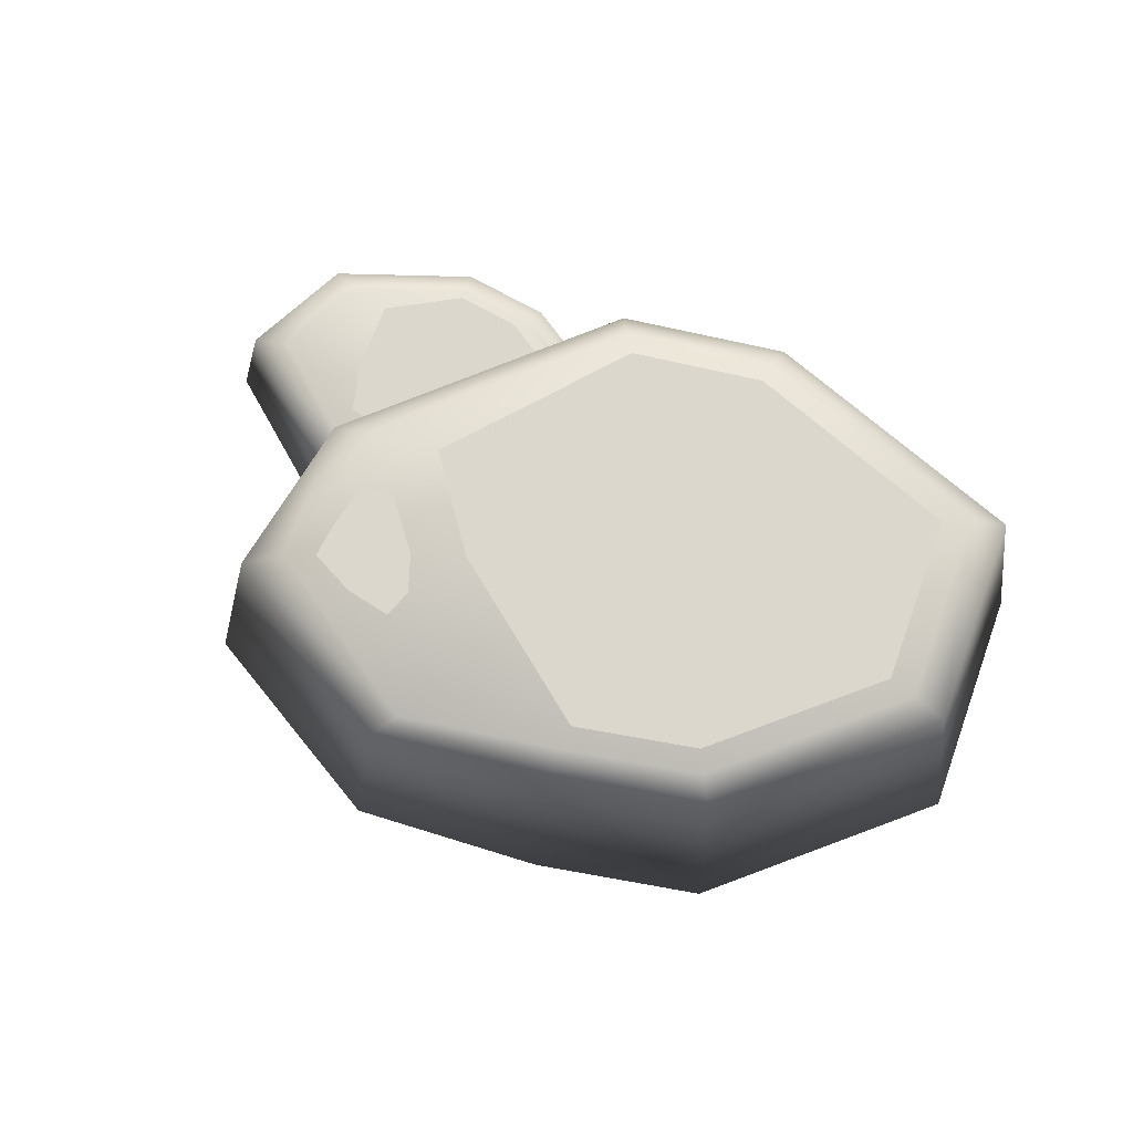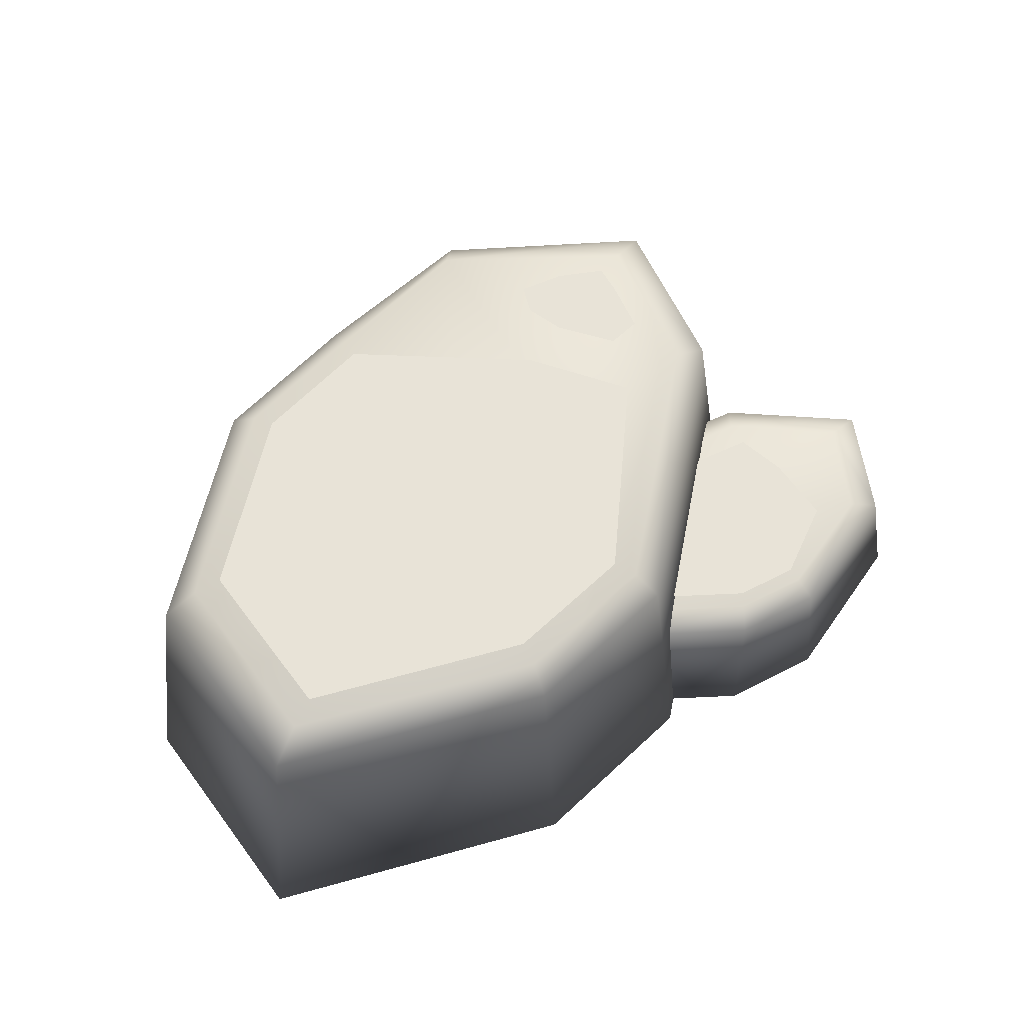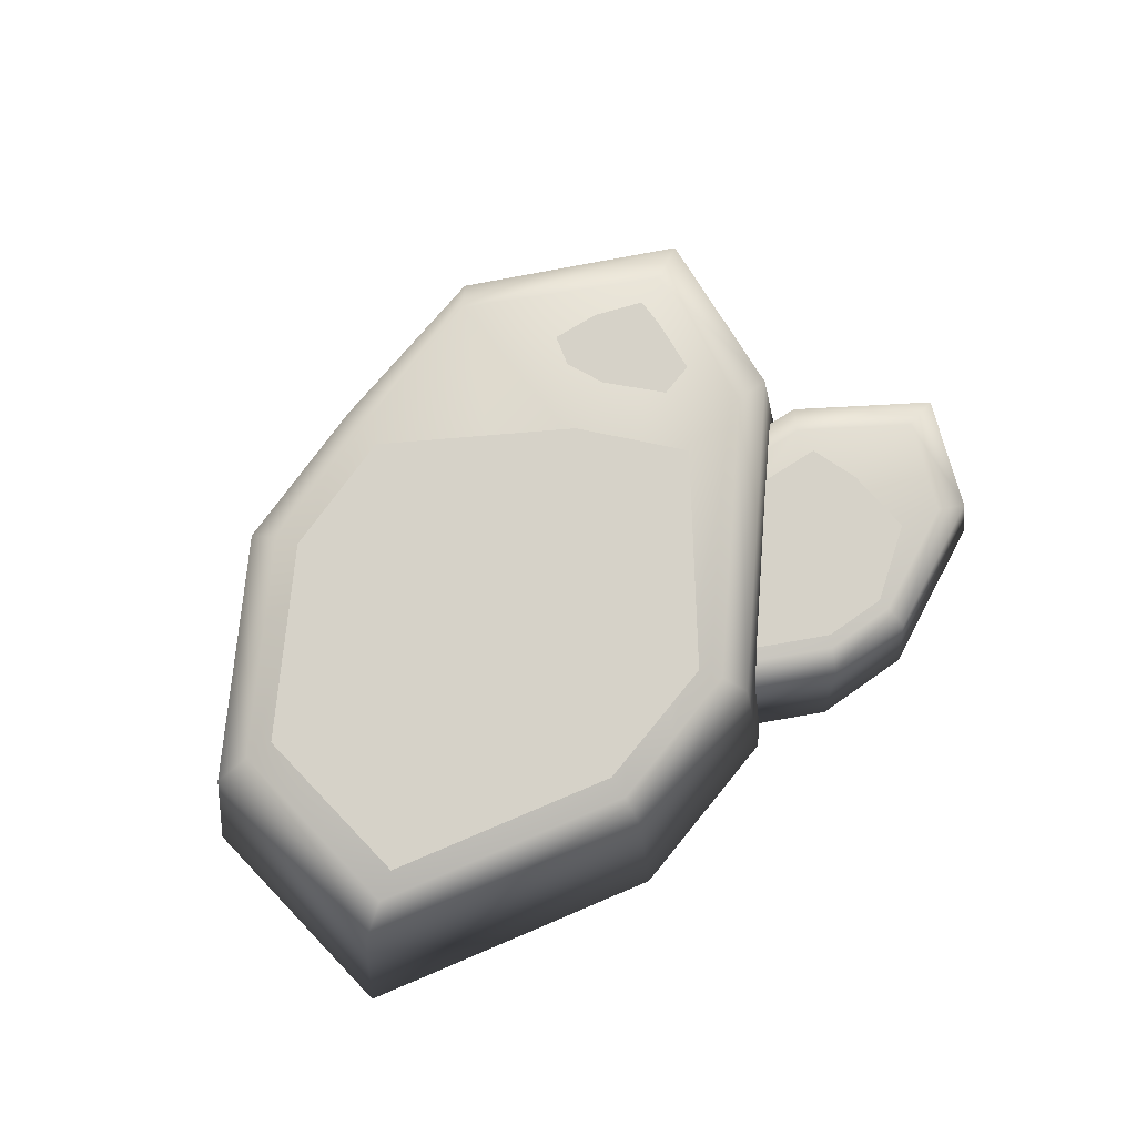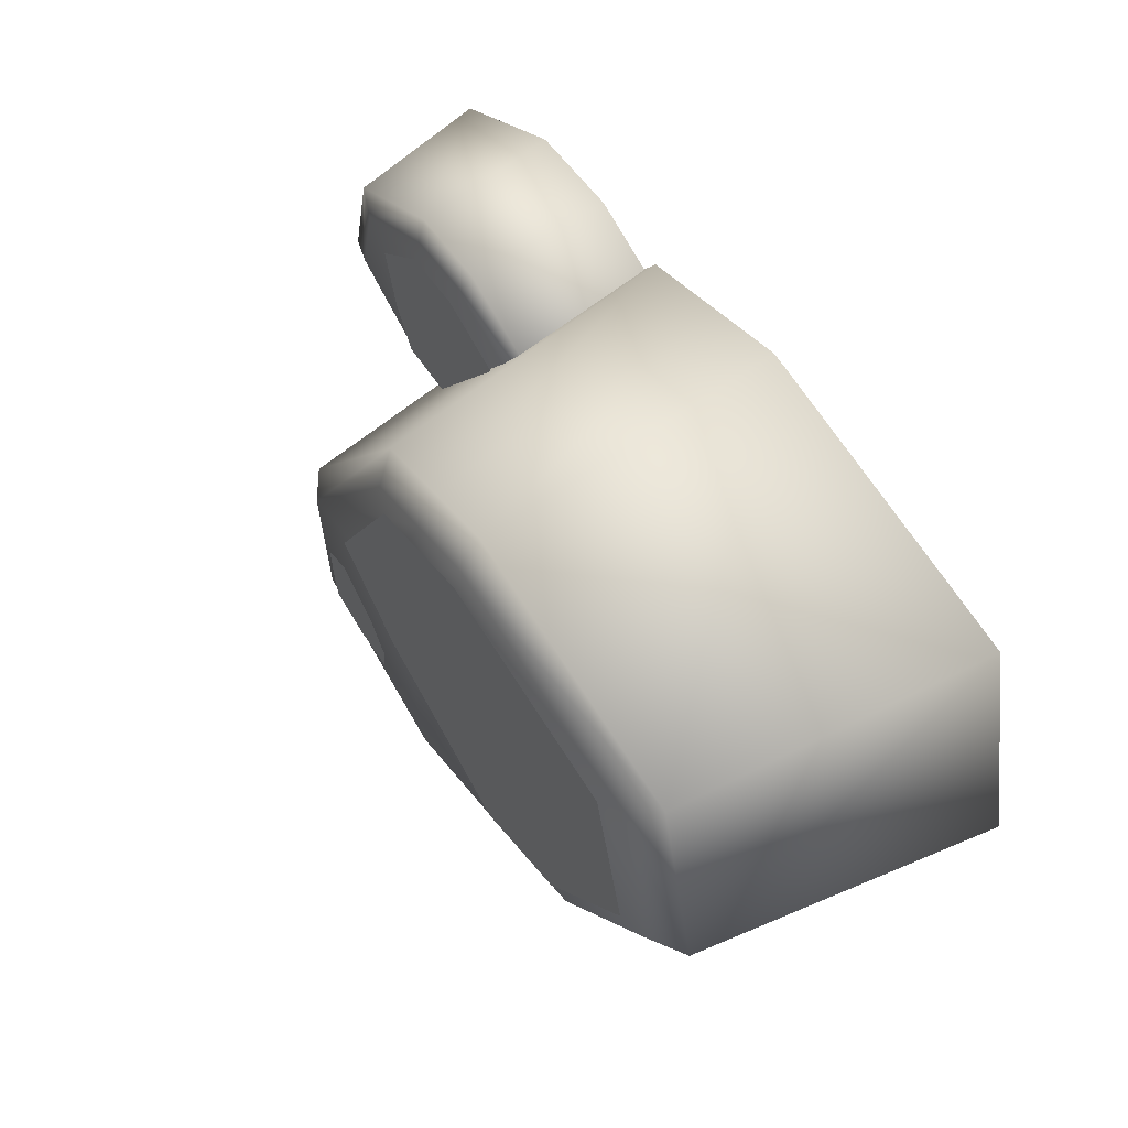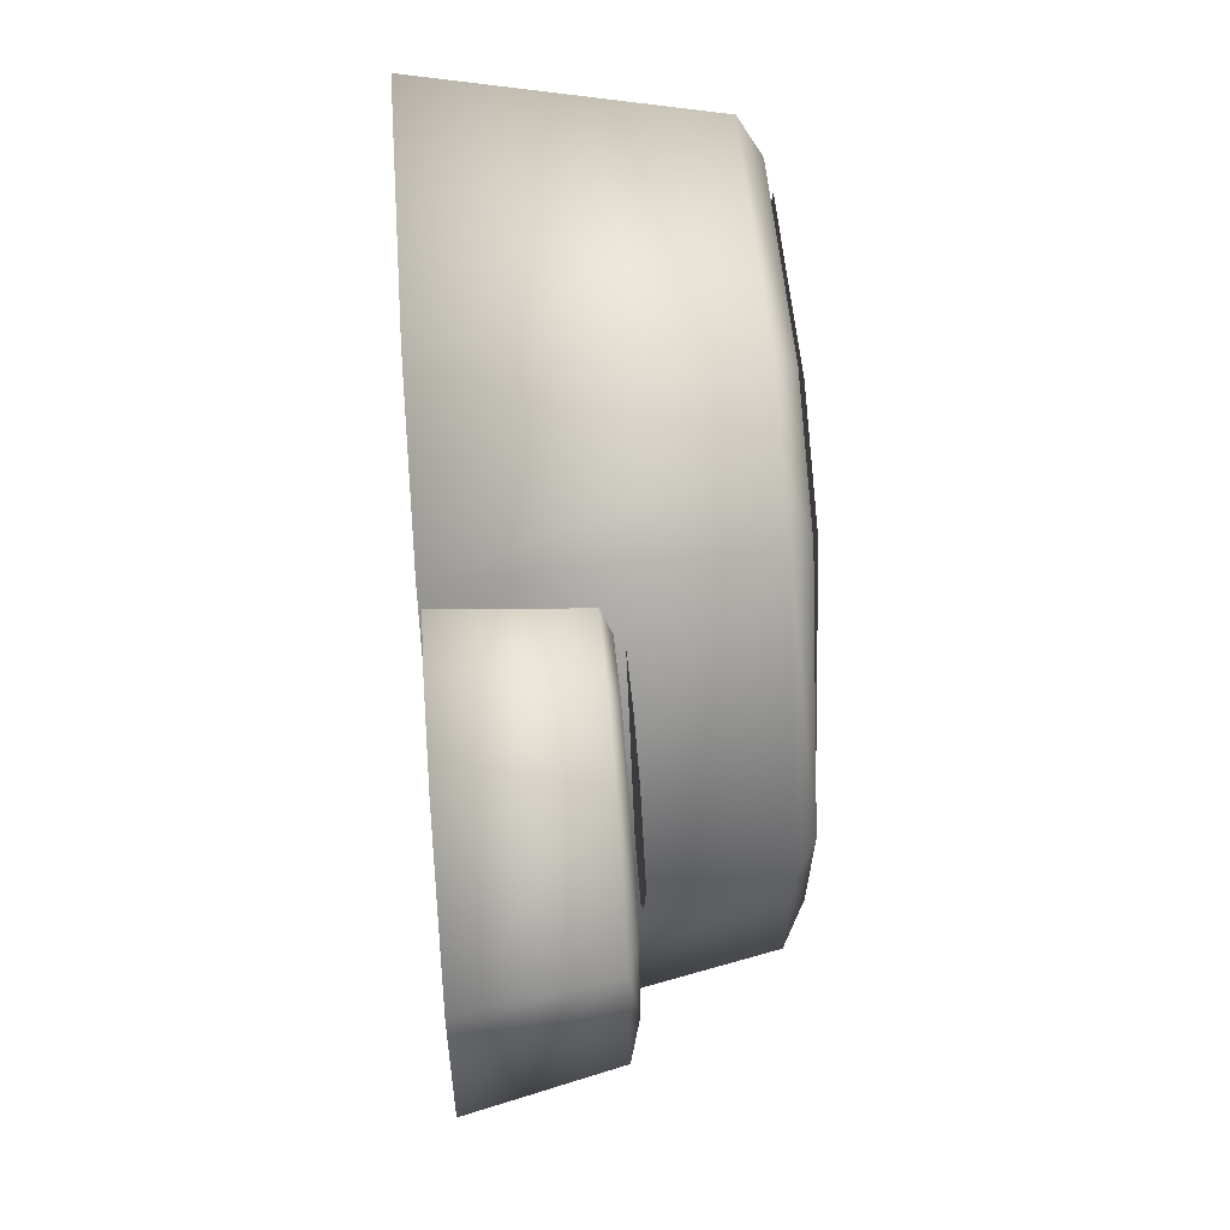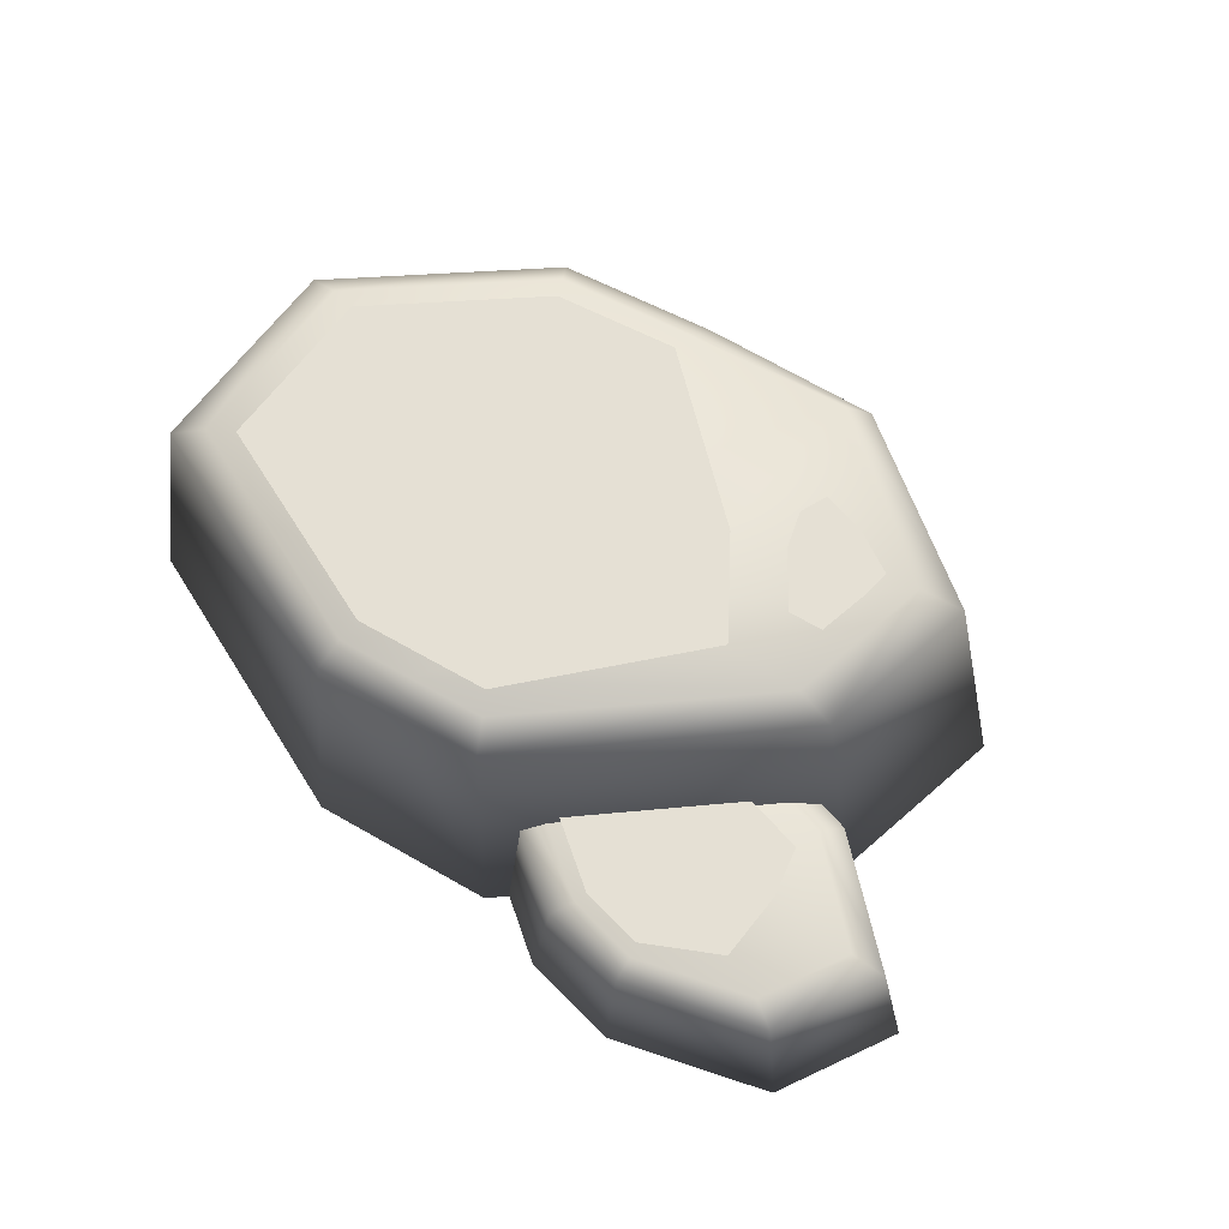
<metadata>
{"format":"obj","ext":"obj","renderer":"f3d","projection":"perspective","resolution":1024,"background":"white","views":[{"elev":73.1,"azim":-146.2,"up":"+Y"},{"elev":61.9,"azim":-22.7,"up":"+Y"},{"elev":77.9,"azim":-29.8,"up":"+Y"},{"elev":59.3,"azim":-122.8,"up":"+Z"},{"elev":60.1,"azim":85.5,"up":"+Z"},{"elev":65.8,"azim":50.8,"up":"+Y"}]}
</metadata>
<code>
o Cube_Cube.001
v -1.8 0 1.164
v -1.566 1.675 0.9769
v -1.212 0 -1.417
v -1.056 1.675 -1.264
v 1 0 1
v 0.8651 1.675 0.8347
v 2.086 0 -1.75
v 1.807 1.675 -1.549
v -0.2968 0 -1.819
v -0.2609 1.675 -1.613
v 0 0 1.382
v -0.003195 1.675 1.166
v -2.128 0 -0.1455
v -1.851 1.675 -0.1599
v 2.128 0 -0.673
v 1.844 1.675 -0.6179
v 0 0 0
v -1.651 1.802 -0.1702
v -0.9432 1.802 -1.154
v -0.2351 1.802 -1.465
v 1.606 1.802 -1.404
v 1.64 1.802 -0.5782
v 0.7679 1.802 0.7157
v -0.005496 1.802 1.011
v -1.398 1.802 0.8423
v -0.005496 1.802 -0.05771
v 3.011 0.01516 -0.2636
v 2.844 0.8007 -0.2069
v 2.03 0.01516 0.9766
v 1.992 0.8007 0.87
v 1.562 0.01516 -0.6619
v 1.586 0.8007 -0.5527
v 0.2745 0.01516 0.5959
v 0.4679 0.8007 0.5394
v 1.463 0.01516 1.028
v 1.5 0.8007 0.9142
v 2.165 0.01516 -0.6879
v 2.11 0.8007 -0.5752
v 2.827 0.01516 0.4735
v 2.684 0.8007 0.4331
v 0.6496 0.01516 0.02721
v 0.7081 0.8007 0.03337
v 1.799 0.01516 0.04331
v 2.522 0.8601 0.3877
v 1.953 0.8601 0.7465
v 1.549 0.8601 0.7828
v 0.7013 0.8601 0.475
v 0.8986 0.8601 0.05939
v 1.619 0.8601 -0.4219
v 2.05 0.8601 -0.4404
v 2.653 0.8601 -0.1379
v 1.788 0.8601 0.07184
v 0.6644 1.675 -1.942
v 0.5 0 1.191
v 0.7858 -0 -2.145
v 0.4309 1.675 1.001
v 1.064 0 -0.3365
v 0.577 1.802 -1.795
v 0.3812 1.802 0.8634
v 0.8173 1.802 -0.3179
f 13 14 4 3
f 55 53 8 7
f 15 16 6 5
f 11 12 2 1
f 57 15 5 54
f 6 16 22 23
f 14 2 25 18
f 13 17 11 1
f 54 56 12 11
f 3 4 10 9
f 3 9 17 13
f 16 8 21 22
f 53 10 20 58
f 55 7 15 57
f 7 8 16 15
f 1 2 14 13
f 26 18 25 24
f 60 26 24 59
f 58 20 26 60
f 20 19 18 26
f 56 6 23 59
f 10 4 19 20
f 4 14 18 19
f 2 12 24 25
f 39 40 30 29
f 35 36 34 33
f 41 42 32 31
f 37 38 28 27
f 43 41 31 37
f 32 42 48 49
f 40 28 51 44
f 39 43 37 27
f 31 32 38 37
f 29 30 36 35
f 29 35 43 39
f 42 34 47 48
f 34 36 46 47
f 35 33 41 43
f 33 34 42 41
f 27 28 40 39
f 52 44 51 50
f 48 52 50 49
f 47 46 52 48
f 46 45 44 52
f 38 32 49 50
f 36 30 45 46
f 30 40 44 45
f 28 38 50 51
f 12 56 59 24
f 21 58 60 22
f 22 60 59 23
f 9 55 57 17
f 8 53 58 21
f 5 6 56 54
f 17 57 54 11
f 9 10 53 55
o Cube.001_Cube.002
v -1.494 1.84 -0.1722
v -0.8596 1.84 -1.054
v -0.2245 1.84 -1.333
v 0.771 1.84 -0.8676
v 1.242 1.84 -0.4507
v 0.675 1.84 0.6223
v -0.01862 1.84 0.8873
v -1.267 1.84 0.7359
v -0.01862 1.84 -0.07128
v 0.9127 1.84 -1.211
v 0.9355 1.84 -1.375
v 1.187 1.84 -1.379
v 1.448 1.84 -1.315
v 1.468 1.84 -1.157
v 1.477 1.84 -0.8663
v 1.301 1.84 -0.799
v 1.028 1.84 -1.023
v 1.166 1.84 -1.16
v 2.271 0.9136 0.3688
v 1.922 0.9136 0.6858
v 1.566 0.9136 0.7179
v 0.8172 0.9136 0.4461
v 1.038 0.9136 0.1635
v 1.674 0.9136 -0.2615
v 2.054 0.9136 -0.2778
v 2.185 0.9136 -0.01652
f 69 61 68 67
f 65 69 67 66
f 64 63 69 65
f 63 62 61 69
f 78 70 77 76
f 74 78 76 75
f 73 72 78 74
f 72 71 70 78
f 83 86 85 84
f 82 81 86 83
f 81 80 79 86

</code>
